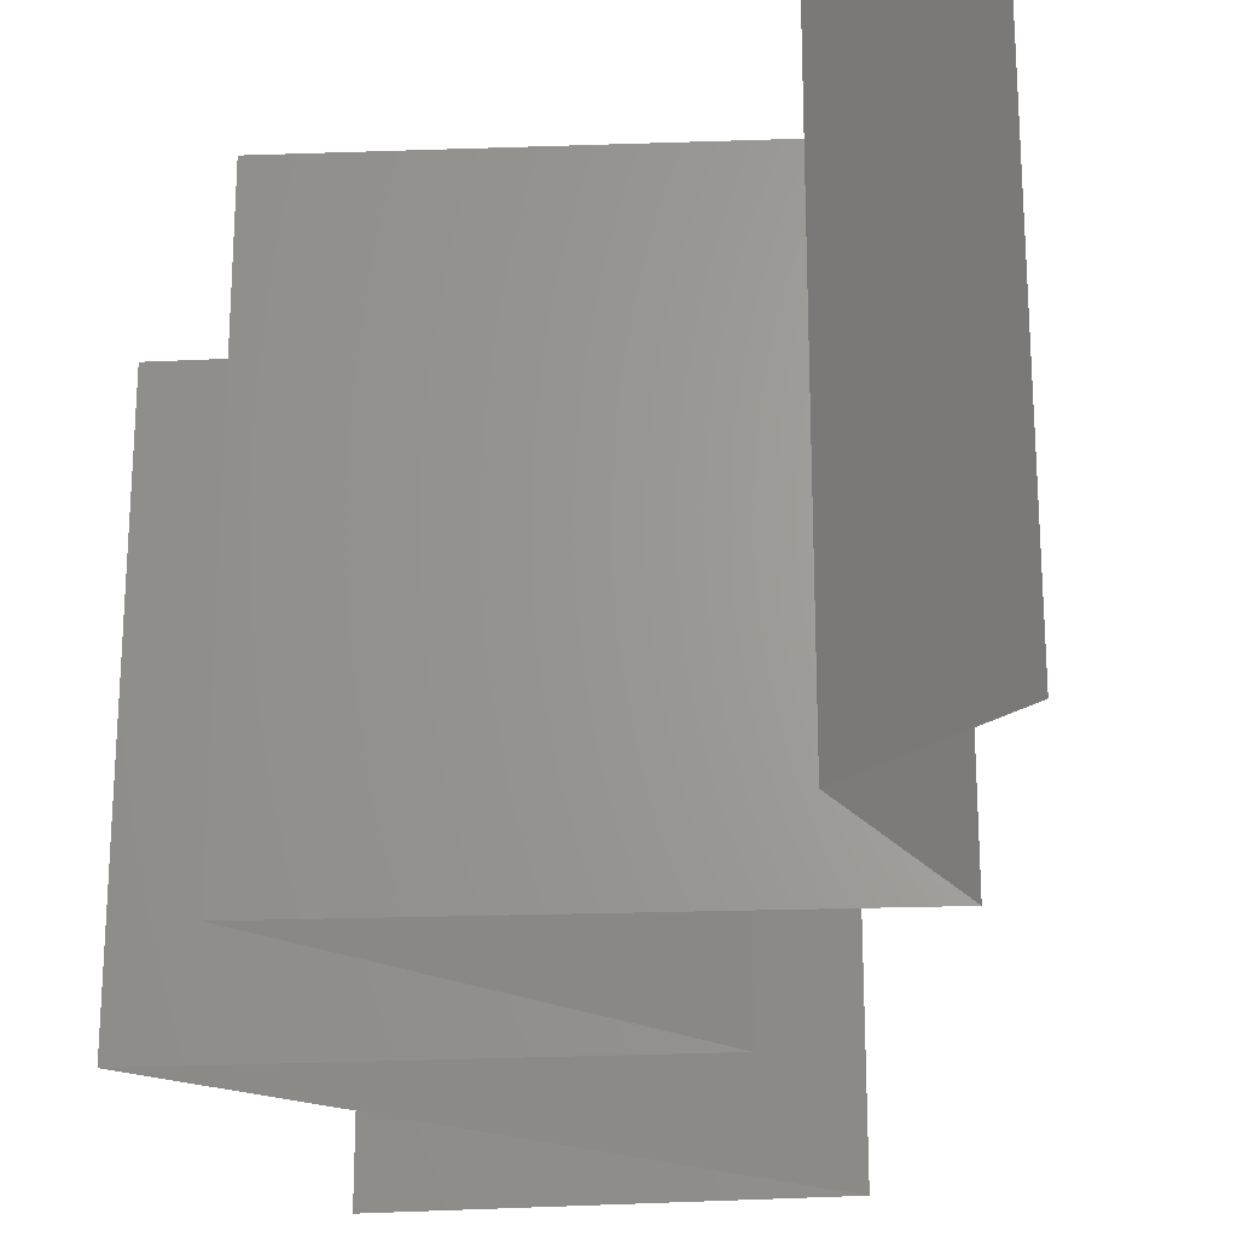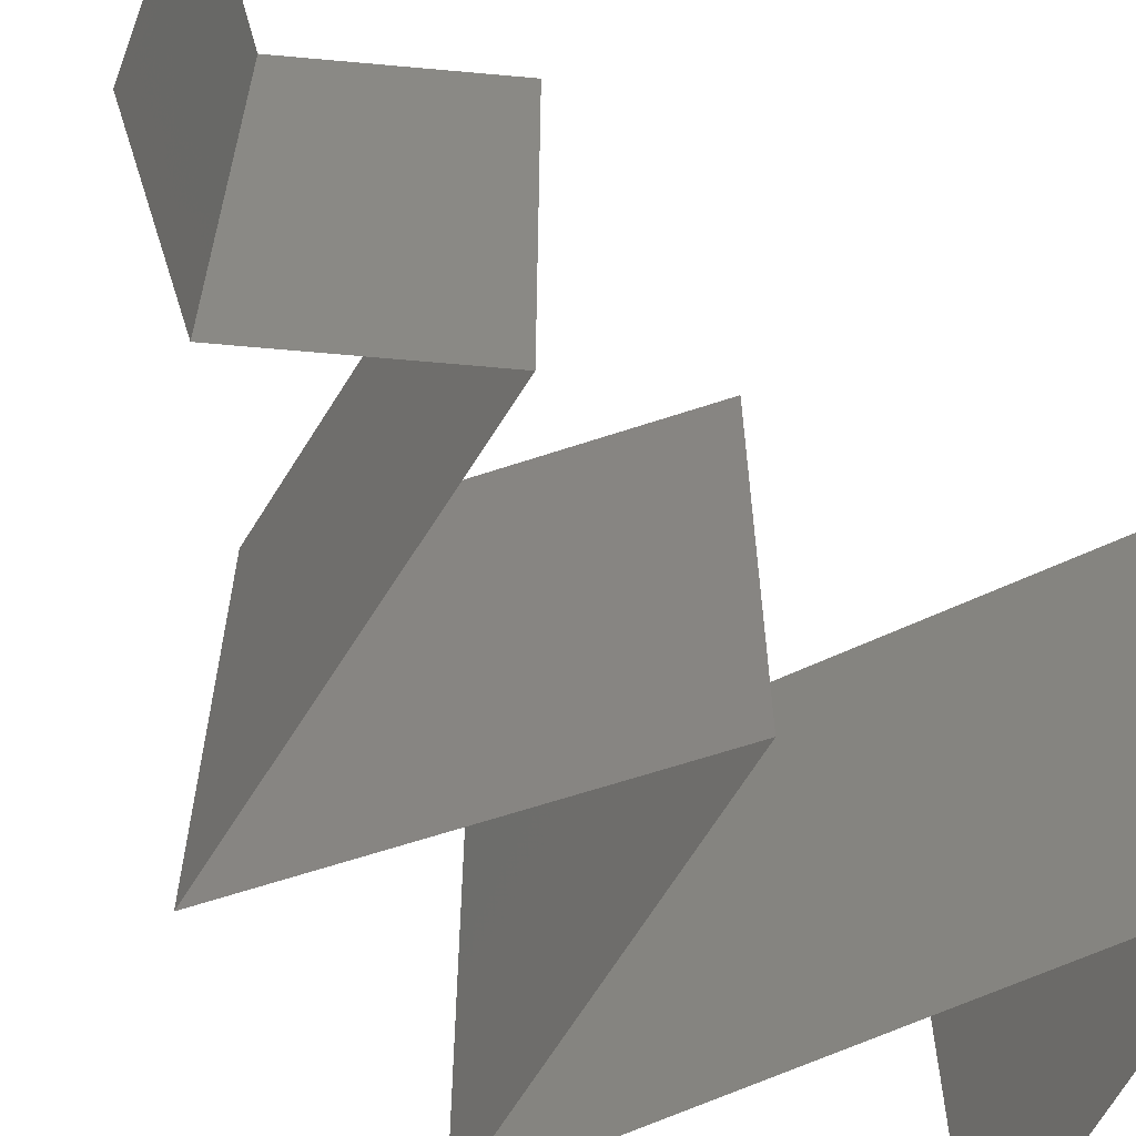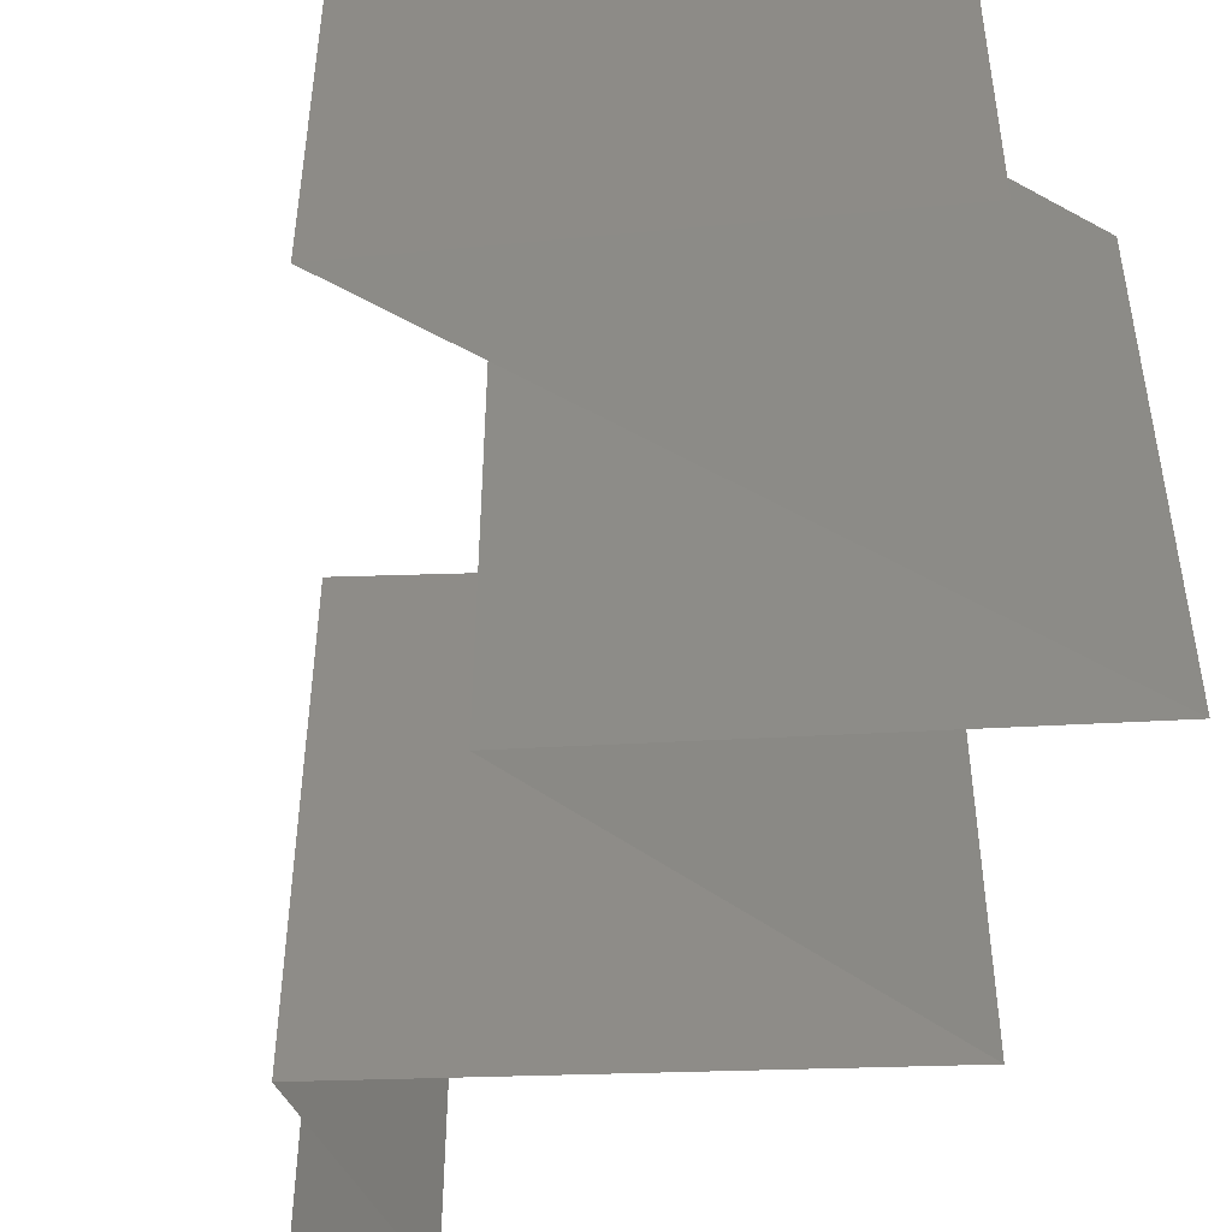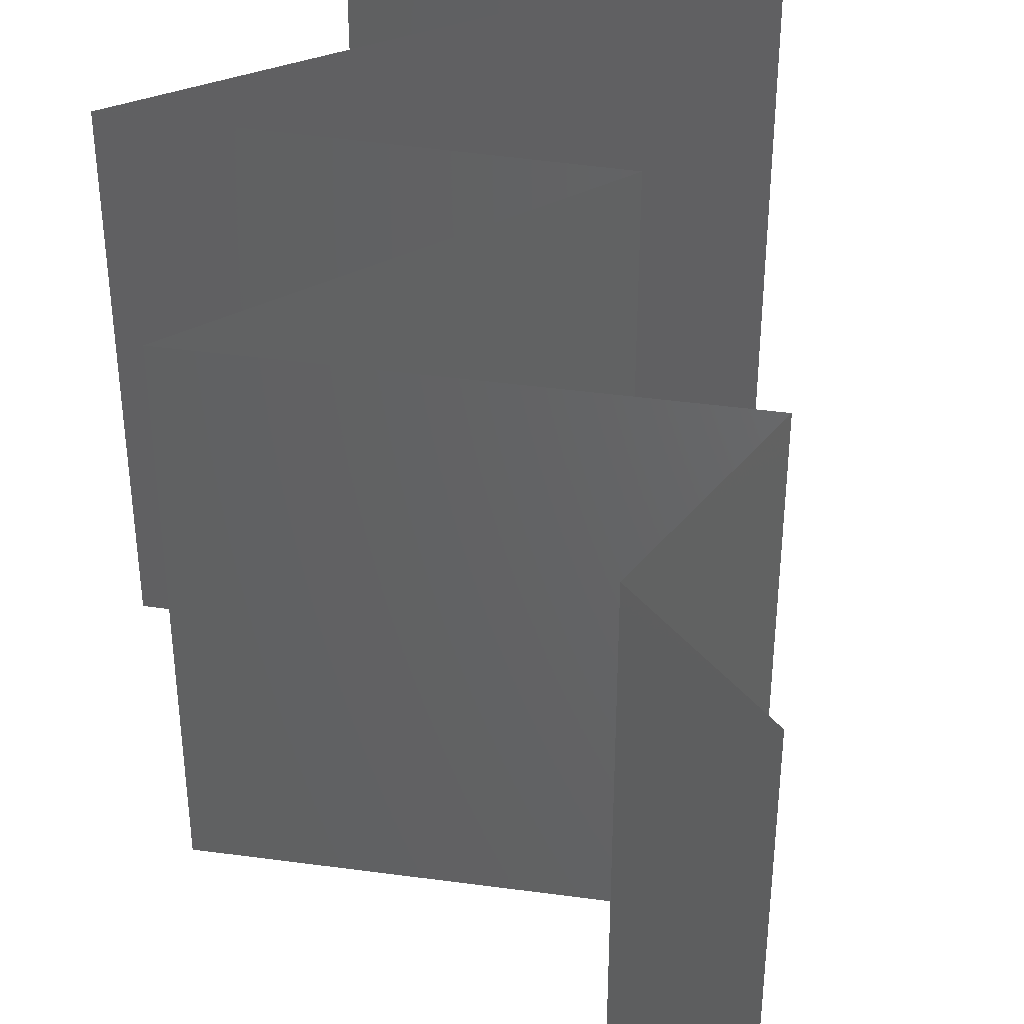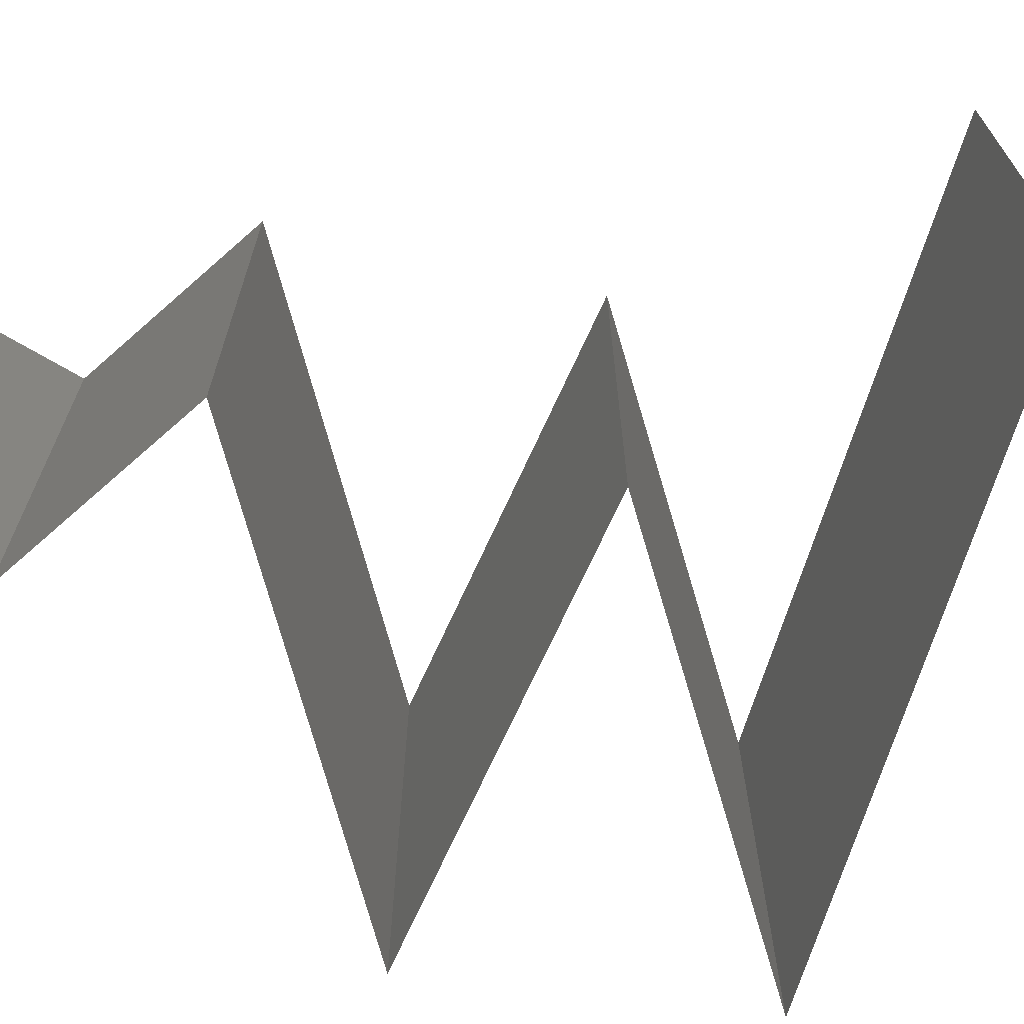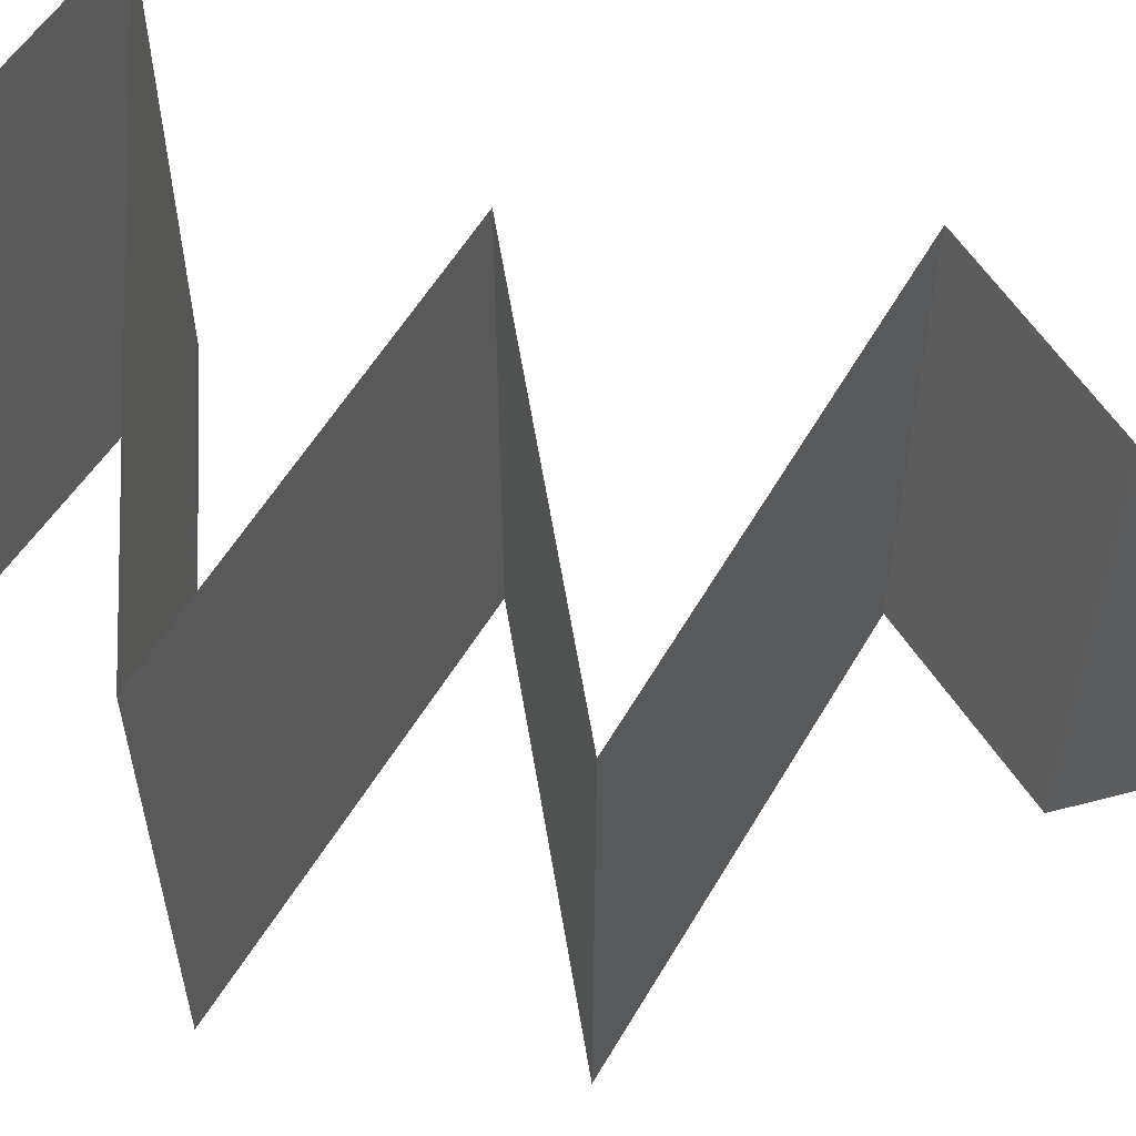
<metadata>
{"format":"stl","ext":"stl","renderer":"f3d","projection":"perspective","resolution":1024,"background":"white","views":[{"elev":-24.5,"azim":-15.6,"up":"+Z"},{"elev":-62.5,"azim":39.6,"up":"+Z"},{"elev":-52.3,"azim":163.1,"up":"+Z"},{"elev":41.6,"azim":-9.5,"up":"+Z"},{"elev":-71.4,"azim":86.3,"up":"+Z"},{"elev":59.9,"azim":-78.5,"up":"+Z"}]}
</metadata>
<code>
# stl→obj: 55 verts, 80 faces
v 0.0356 0.04516 0
v 0.0423 0.04234 0
v 0.04244 0.04228 0.00751
v 0.049 0.03952 0
v 0.049 0.03952 0.01
v 0.0356 0.04516 0.01
v 0.0356 0.04516 0.02
v 0.04029 0.04319 0.01471
v 0.049 0.03952 0.02
v 0.0449 0.04124 0.0146
v 0.0423 0.04234 0.02
v 0.02668 0.03387 0
v 0.02668 0.03387 0.01
v 0.03539 0.03608 0.008719
v 0.03784 0.0367 0
v 0.03784 0.0367 0.02
v 0.04186 0.03771 0.01315
v 0.02668 0.03387 0.02
v 0.03231 0.0353 0.01484
v 0.04262 0.0379 0.006374
v 0.03439 0.03105 0.02
v 0.03493 0.03085 0.01209
v 0.04211 0.02823 0.02
v 0.04211 0.02823 0.01
v 0.03201 0.03192 0.005728
v 0.04211 0.02823 0
v 0.03713 0.03005 0.005653
v 0.03439 0.03105 0
v 0.03471 0.0254 0.02
v 0.03452 0.02533 0.01203
v 0.02732 0.02258 0.02
v 0.02732 0.02258 0.01
v 0.02732 0.02258 0
v 0.03219 0.02444 0.005619
v 0.03713 0.02633 0.00553
v 0.03471 0.0254 0
v 0.03559 0.01976 0
v 0.03448 0.02014 0.007795
v 0.04386 0.01694 0.01
v 0.04386 0.01694 0.02
v 0.03819 0.01887 0.01358
v 0.04386 0.01694 0
v 0.03959 0.01839 0.005068
v 0.03258 0.02079 0.01427
v 0.03559 0.01976 0.02
v 0.04103 0.01411 0.015
v 0.03819 0.01129 0
v 0.03819 0.01129 0.01
v 0.04103 0.01411 0.005
v 0.03819 0.01129 0.02
v 0.04102 0.005645 0.02
v 0.03961 0.008468 0.015
v 0.04102 0.005645 0
v 0.03961 0.008468 0.005
v 0.04102 0.005645 0.01
f 1 2 3
f 2 4 3
f 4 5 3
f 6 1 3
f 7 6 8
f 5 9 10
f 11 7 8
f 9 11 10
f 8 3 10
f 11 8 10
f 8 6 3
f 3 5 10
f 12 13 14
f 15 12 14
f 16 9 17
f 18 16 19
f 4 15 20
f 9 5 17
f 17 14 19
f 13 18 19
f 5 4 20
f 16 17 19
f 20 14 17
f 20 15 14
f 14 13 19
f 5 20 17
f 21 18 22
f 18 13 22
f 23 21 22
f 24 23 22
f 13 12 25
f 26 24 27
f 12 28 25
f 28 26 27
f 22 13 25
f 27 24 22
f 27 22 25
f 28 27 25
f 29 23 30
f 31 29 30
f 23 24 30
f 32 31 30
f 33 32 34
f 24 26 35
f 26 36 35
f 36 33 34
f 34 32 30
f 34 30 35
f 30 24 35
f 36 34 35
f 33 37 38
f 32 33 38
f 39 40 41
f 42 39 43
f 31 32 44
f 40 45 41
f 41 38 43
f 37 42 43
f 45 31 44
f 39 41 43
f 44 38 41
f 44 32 38
f 38 37 43
f 45 44 41
f 40 39 46
f 47 48 49
f 39 42 49
f 48 50 46
f 48 39 49
f 50 40 46
f 42 47 49
f 39 48 46
f 51 50 52
f 47 53 54
f 48 55 52
f 55 48 54
f 48 47 54
f 50 48 52
f 53 55 54
f 55 51 52

</code>
